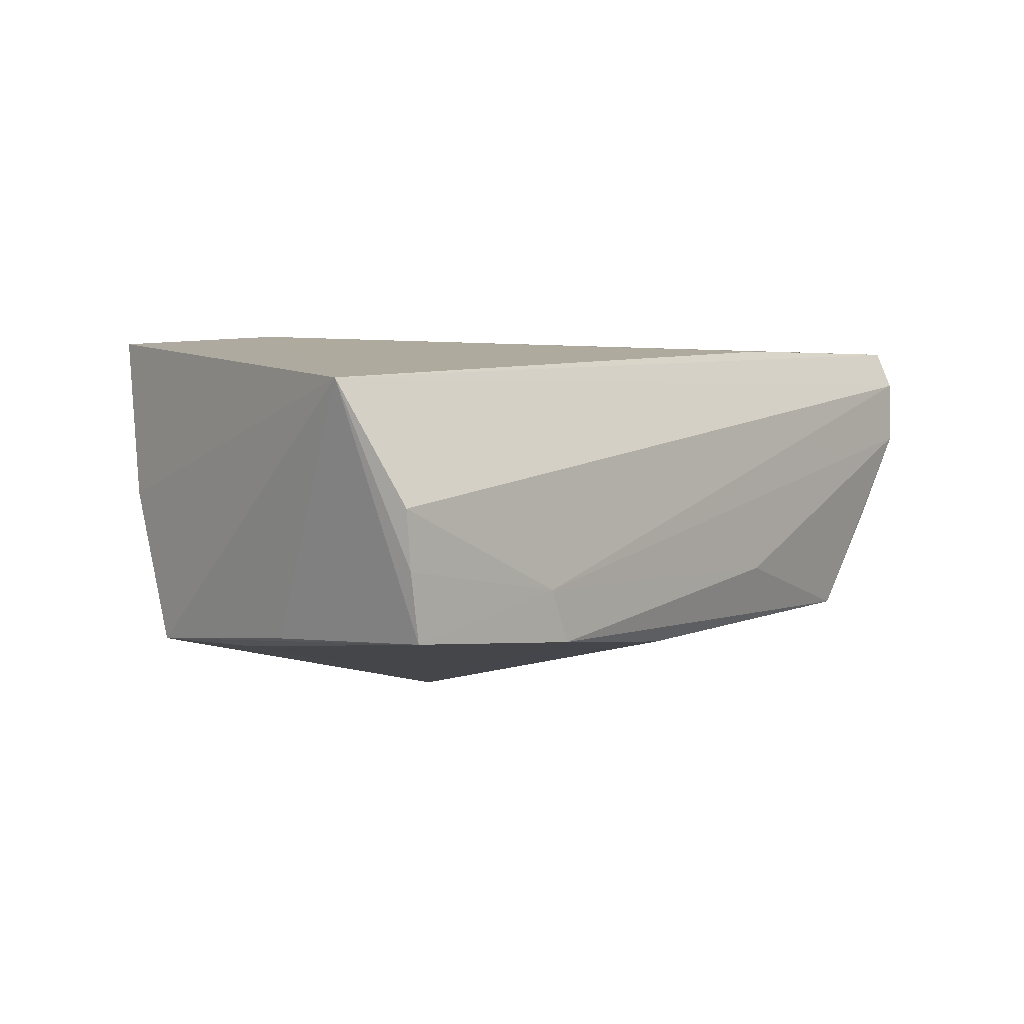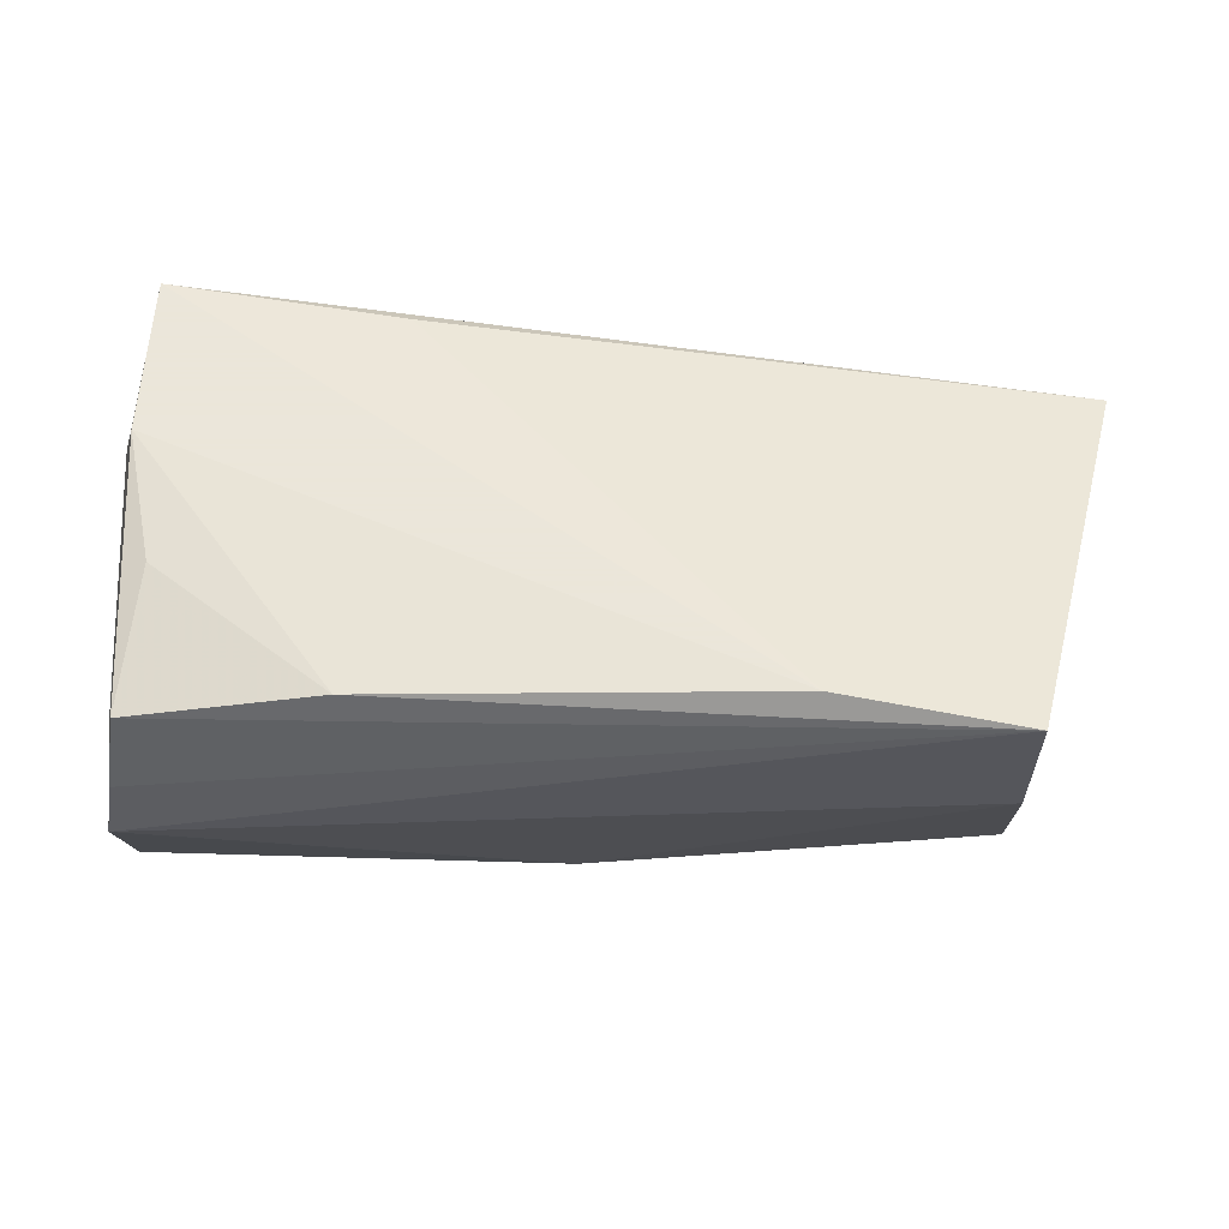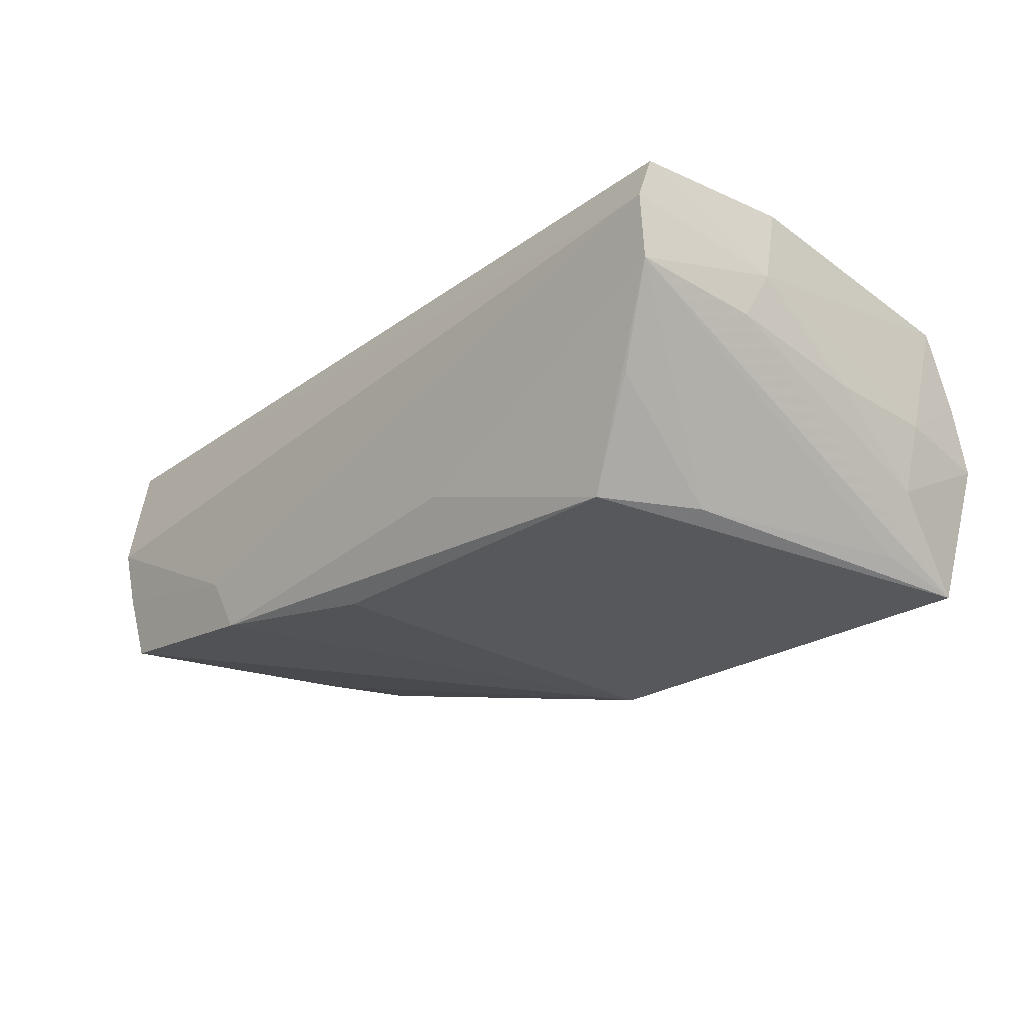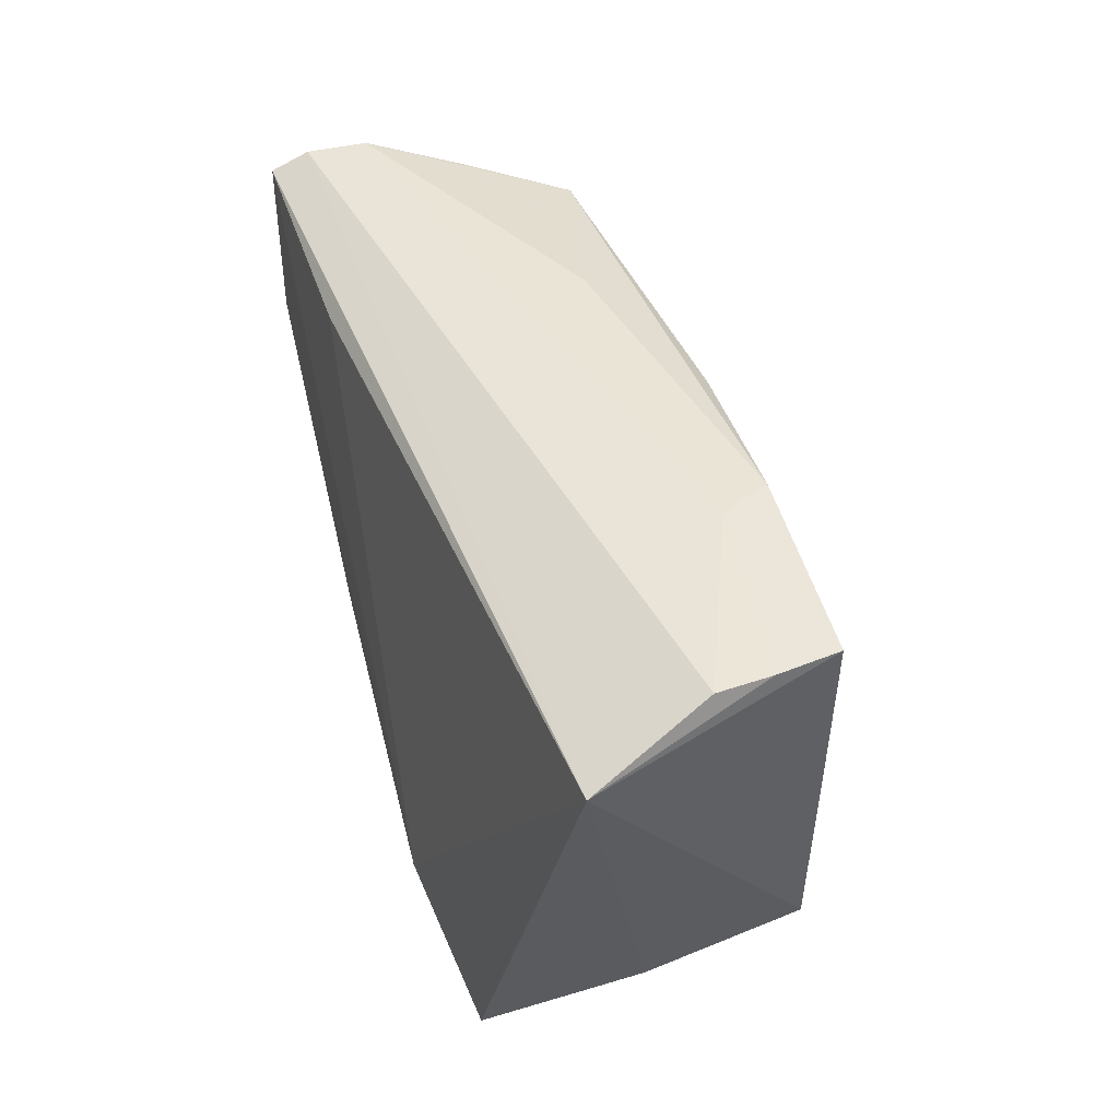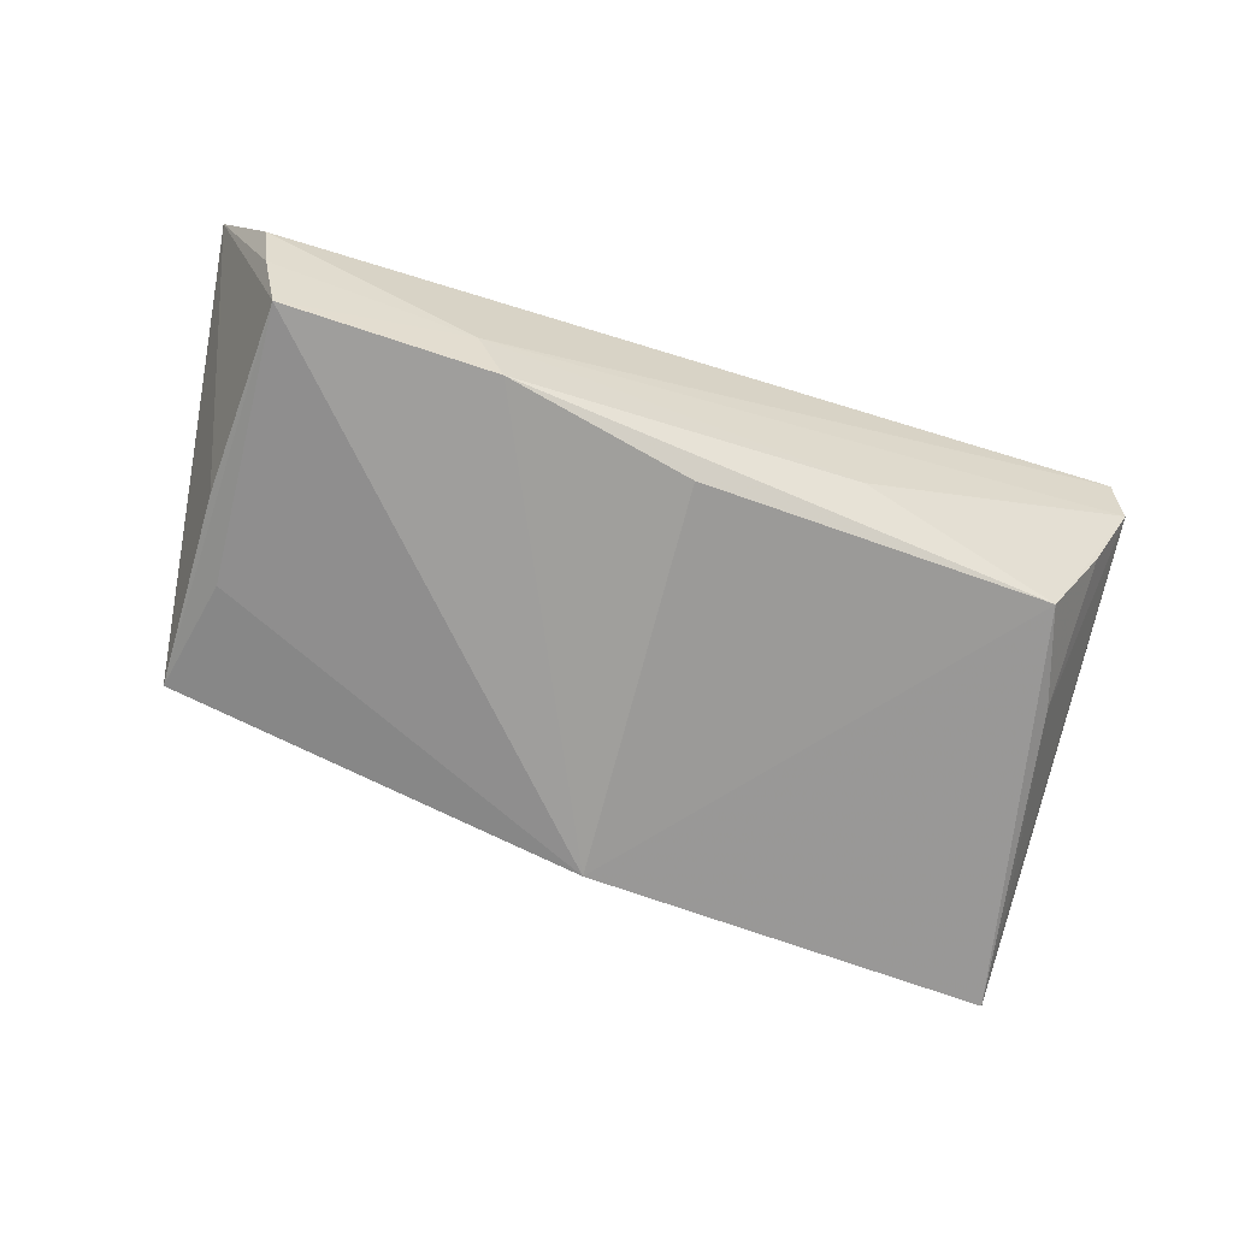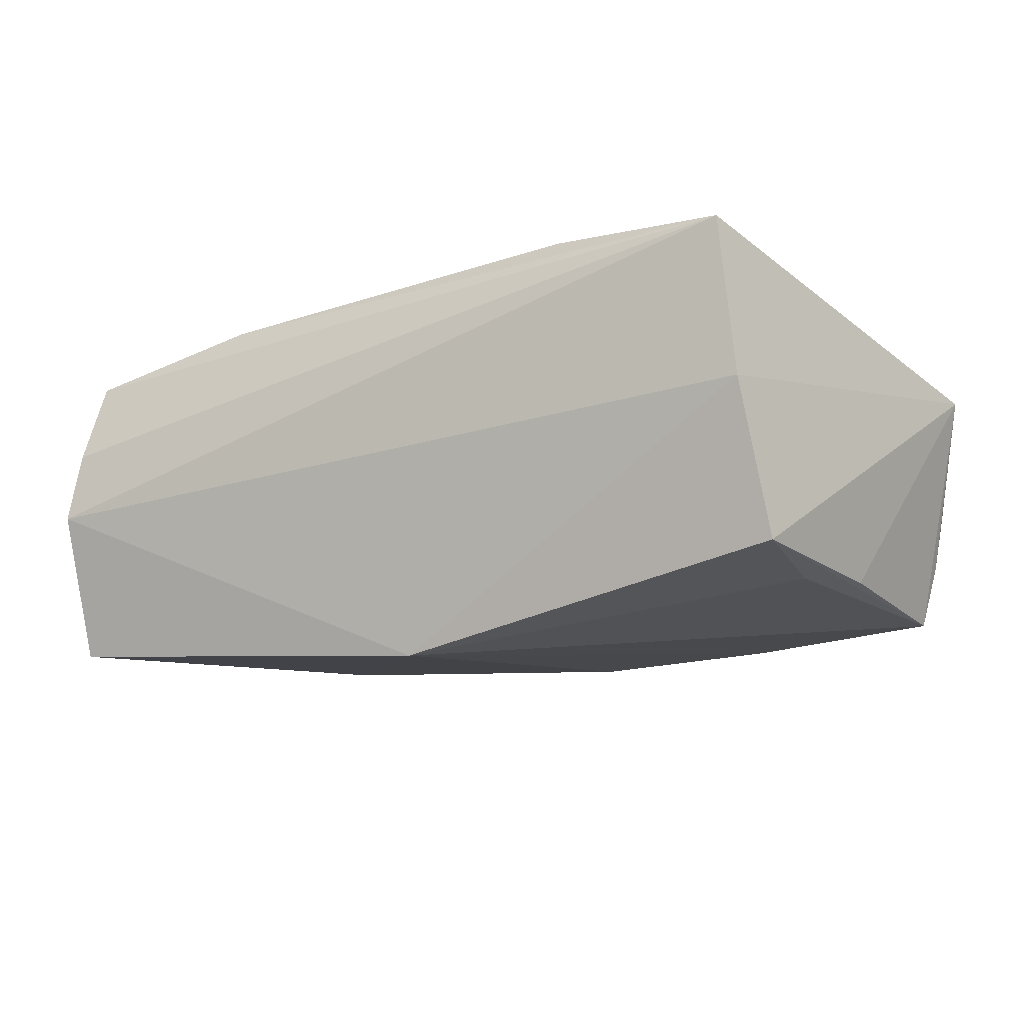
<metadata>
{"format":"obj","ext":"obj","renderer":"f3d","projection":"perspective","resolution":1024,"background":"white","views":[{"elev":-1.9,"azim":130.3,"up":"+Z"},{"elev":55.0,"azim":1.4,"up":"+Z"},{"elev":-16.8,"azim":-133.2,"up":"+Z"},{"elev":43.5,"azim":74.8,"up":"+Y"},{"elev":-62.5,"azim":157.7,"up":"+Z"},{"elev":-19.0,"azim":29.8,"up":"+Z"}]}
</metadata>
<code>
v 0.05537 0.02883 -0.003756
v -0.05164 -0.02247 -0.02081
v -0.04754 -0.02762 0.01668
v -0.05032 -0.01279 -0.01716
v -0.04908 0.02755 0.0223
v -0.04928 -0.02964 0.006205
v -0.01364 0.02881 -0.009969
v 0.0478 -0.02848 0.01933
v -0.0493 0.006034 0.0223
v 0.04837 -0.02543 -0.0003137
v 0.03592 0.02458 0.01129
v 0.05414 0.02834 -0.01061
v -0.05305 -0.0131 -0.009383
v -0.04565 -0.01047 0.0205
v 0.02785 0.02907 -0.01891
v -0.04447 0.02735 -0.001959
v 0.06031 0.02275 0.01053
v -0.05338 -0.0009495 0.00117
v -0.03775 0.02537 -0.01476
v 0.04917 -0.01874 -0.01891
v -0.0005055 -0.01961 -0.02664
v -0.0244 -0.02675 0.02065
v 0.03117 0.02956 -0.01269
v 0.05143 0.004767 -0.0184
v -0.04961 0.02933 0.009677
v 0.02499 -0.0262 0.0223
v 0.05211 0.02762 -0.01859
v -0.05182 0.01465 0.006266
v -0.04917 0.02956 0.01747
v 0.005368 0.02589 -0.01949
v 0.04755 -0.004477 -0.01967
v -0.05091 -0.02998 -0.002802
v -0.05242 0.01138 0.01187
v -0.02022 0.02448 0.02044
v -0.05225 -0.01693 0.0001423
v -0.04296 0.0133 -0.01487
f 34 26 17
f 17 5 34
f 34 5 26
f 17 26 8
f 8 6 32
f 21 15 27
f 15 23 27
f 23 12 27
f 27 12 17
f 30 15 21
f 21 32 2
f 6 8 3
f 10 20 17
f 17 8 10
f 10 8 32
f 10 32 21
f 21 20 10
f 17 12 1
f 1 12 23
f 31 20 21
f 21 27 31
f 31 27 20
f 17 20 24
f 24 27 17
f 20 27 24
f 19 2 36
f 15 30 19
f 19 30 21
f 21 2 19
f 32 6 35
f 6 3 35
f 33 18 35
f 35 3 33
f 36 2 4
f 28 18 33
f 26 5 9
f 9 5 33
f 33 3 9
f 17 1 11
f 15 19 7
f 7 23 15
f 13 35 18
f 18 28 13
f 13 28 2
f 13 2 32
f 32 35 13
f 25 7 19
f 25 28 33
f 23 7 25
f 36 4 25
f 25 4 2
f 2 28 25
f 26 9 22
f 22 8 26
f 22 3 8
f 16 19 36
f 36 25 16
f 16 25 19
f 29 1 23
f 23 25 29
f 29 11 1
f 33 5 29
f 29 25 33
f 29 5 17
f 17 11 29
f 14 9 3
f 3 22 14
f 14 22 9

</code>
